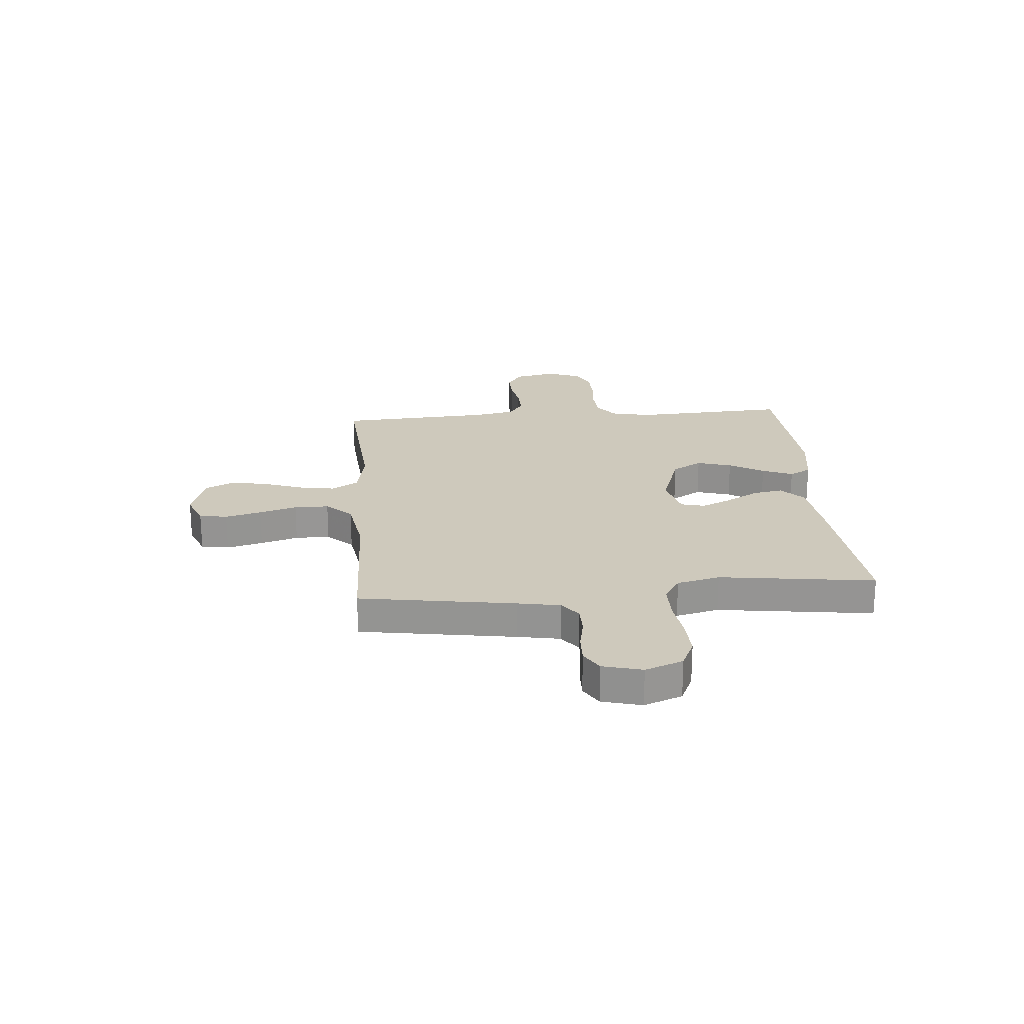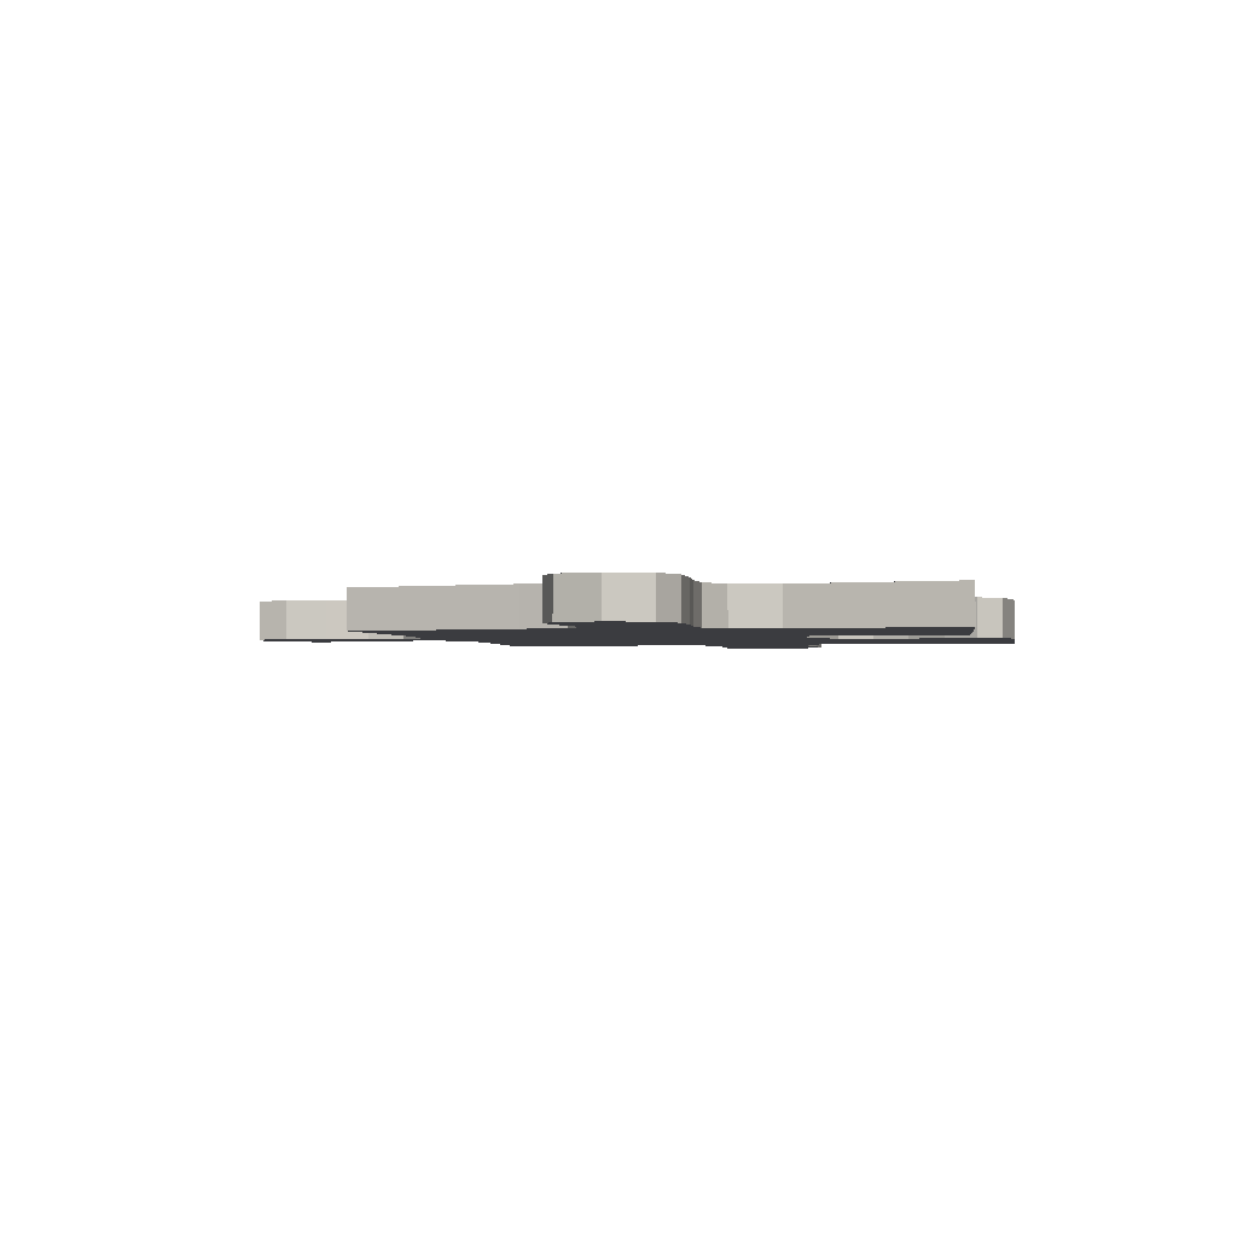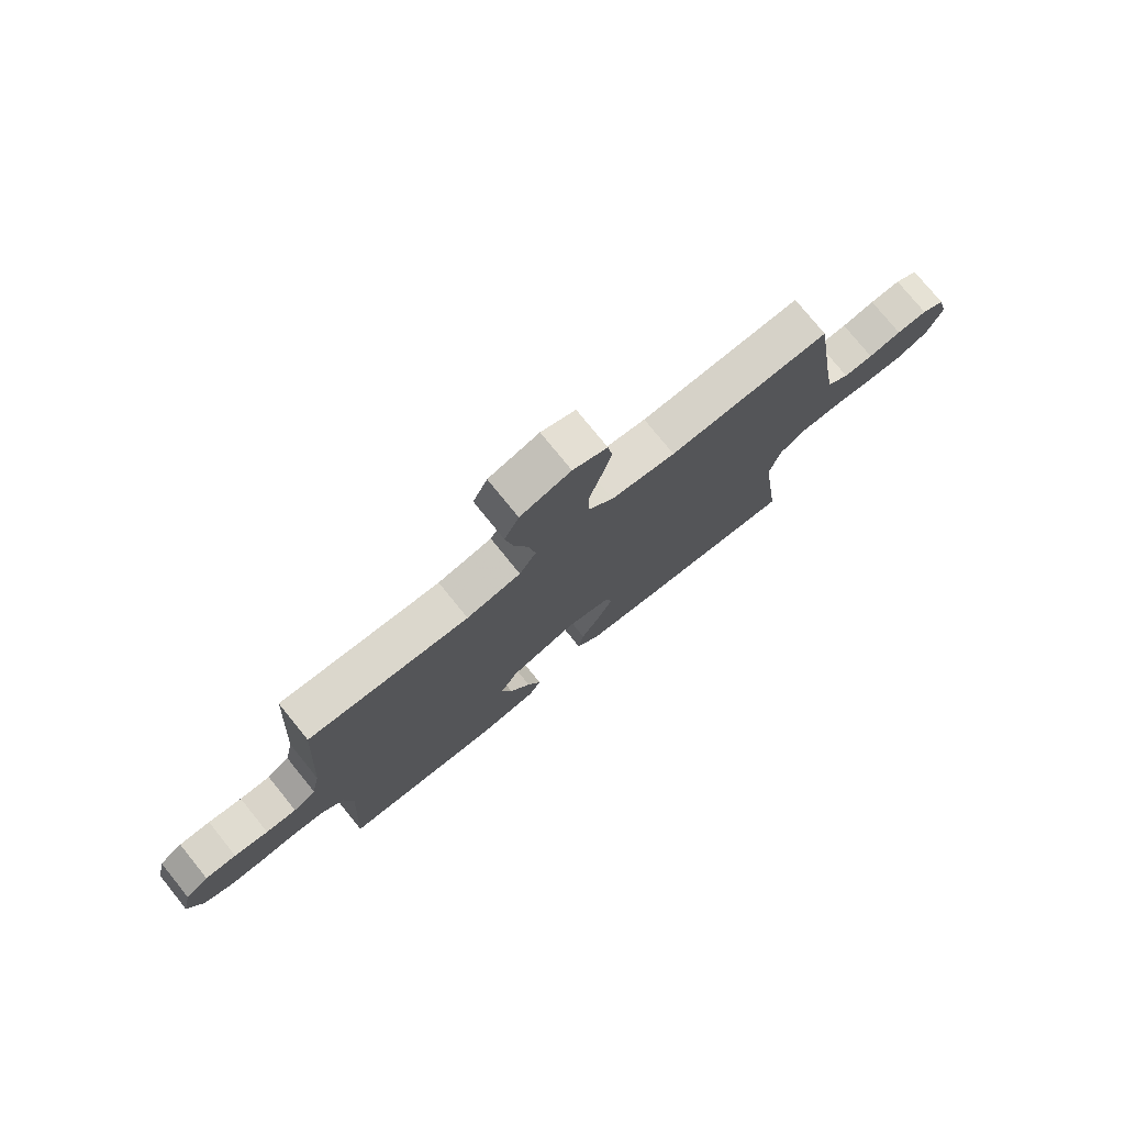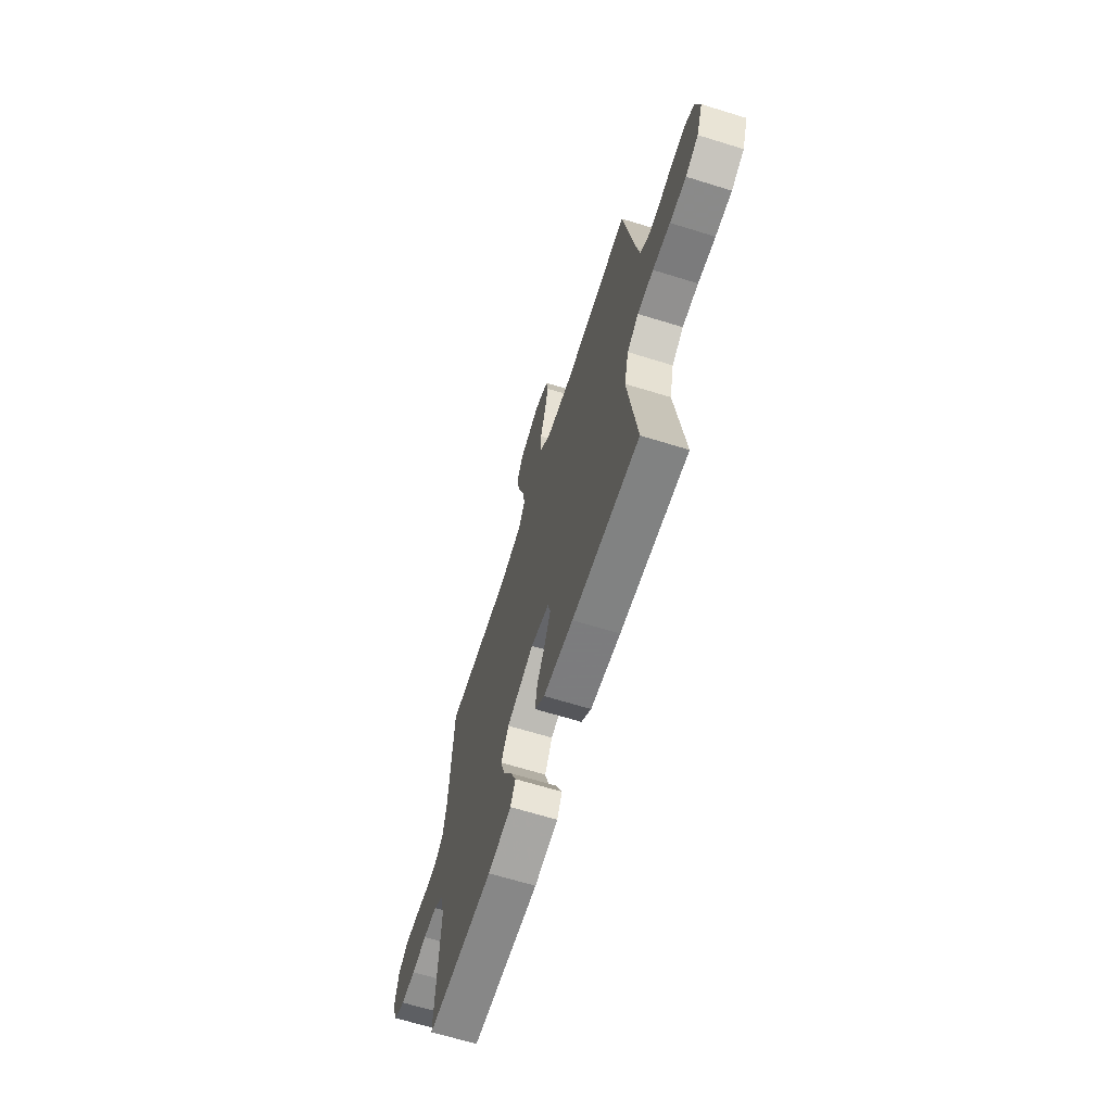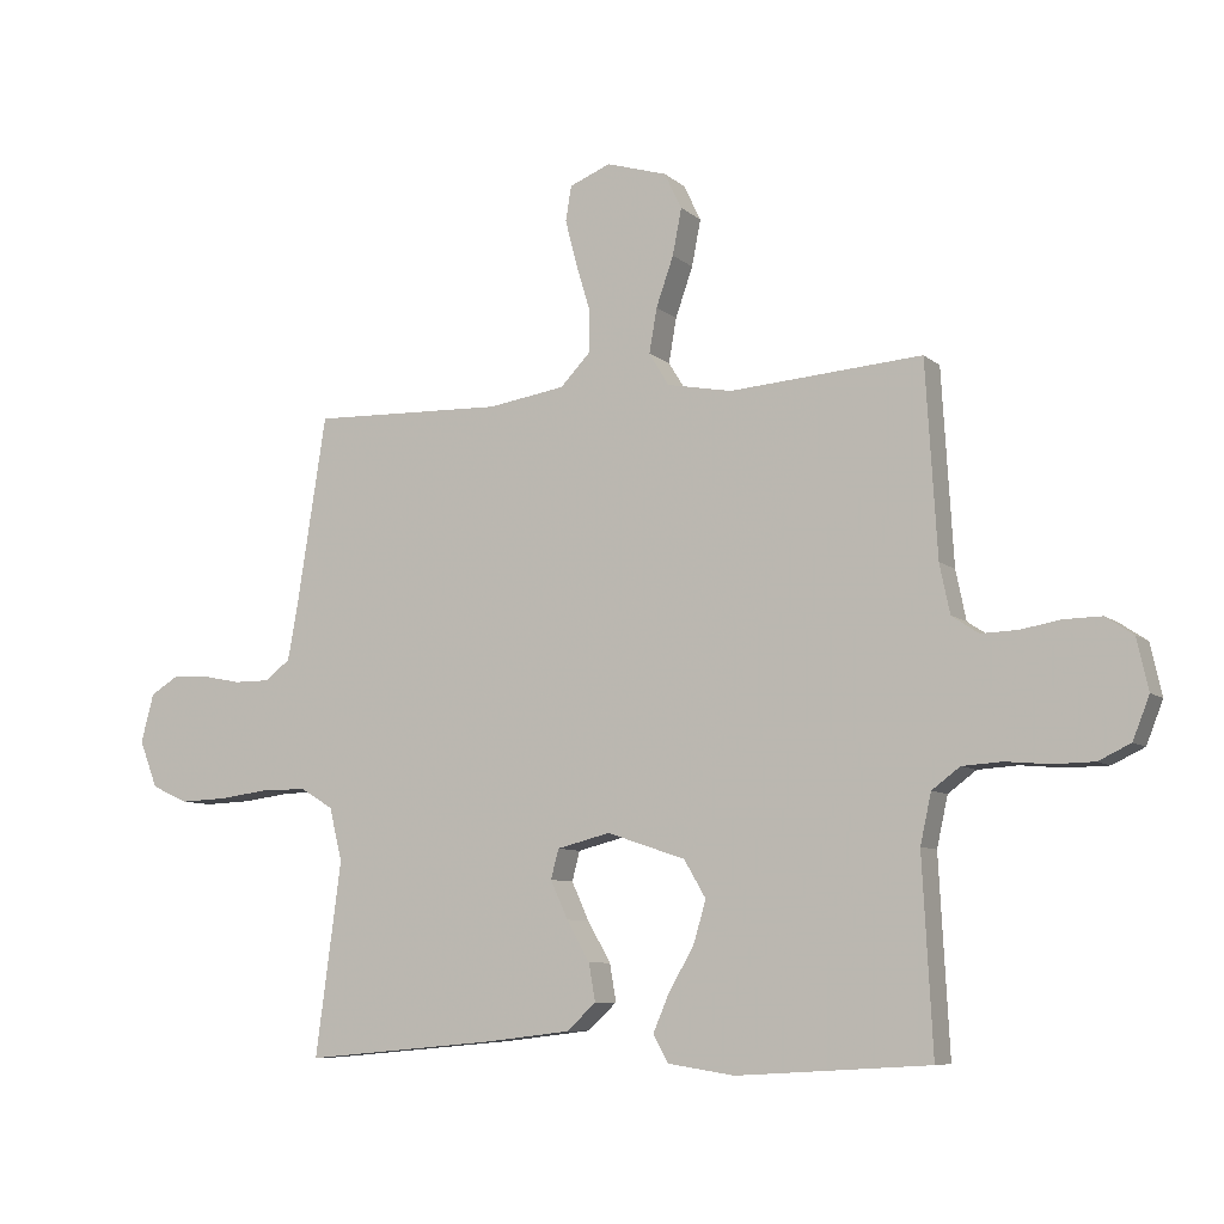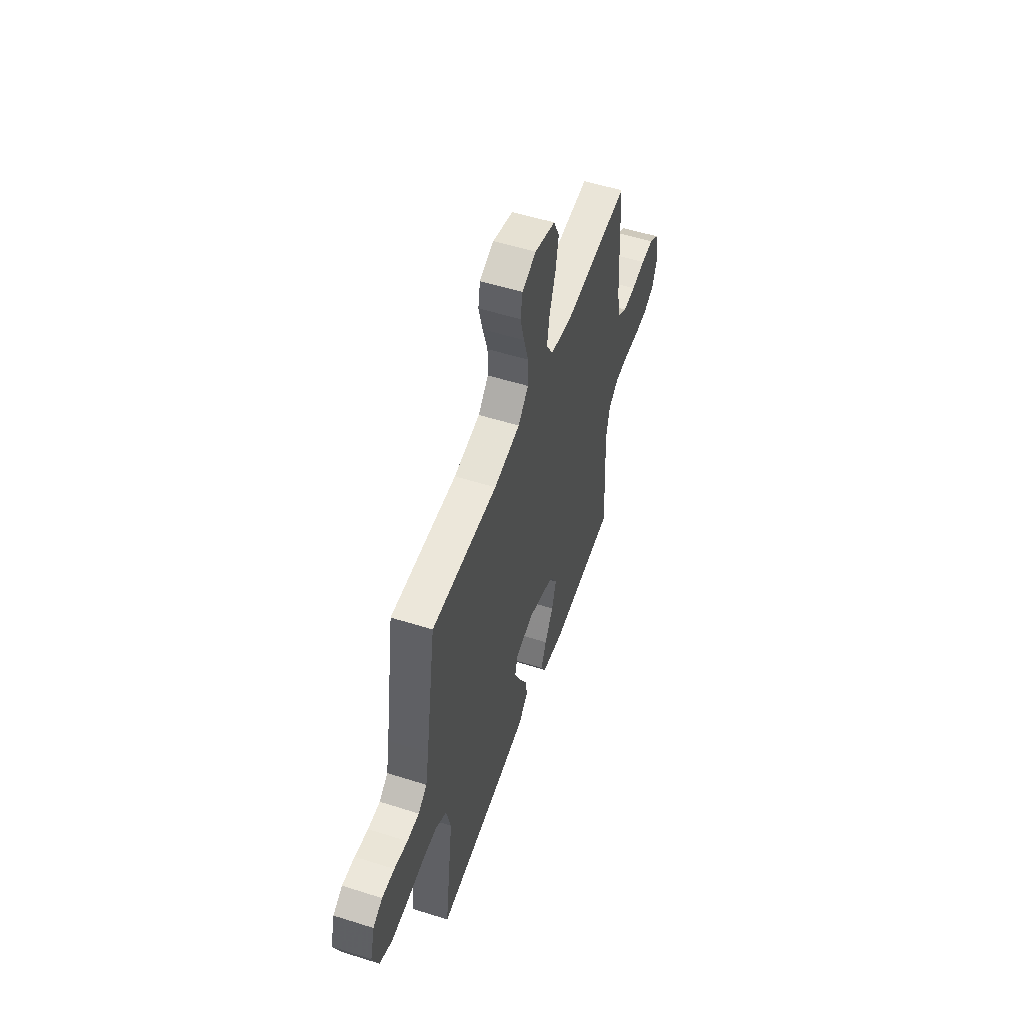
<metadata>
{"format":"obj","ext":"obj","renderer":"f3d","projection":"perspective","resolution":1024,"background":"white","views":[{"elev":22.4,"azim":85.3,"up":"+Y"},{"elev":-2.1,"azim":103.0,"up":"+Y"},{"elev":76.5,"azim":-39.0,"up":"+Z"},{"elev":-65.7,"azim":72.7,"up":"+Z"},{"elev":-7.9,"azim":-154.0,"up":"+Z"},{"elev":53.6,"azim":108.7,"up":"+Z"}]}
</metadata>
<code>
v 0.5 0.07 0.5
v 0.547 0.07 0.2
v 0.562 0.07 0.118
v 0.602 0.07 0.088
v 0.657 0.07 0.088
v 0.718 0.07 0.1
v 0.775 0.07 0.102
v 0.818 0.07 0.076
v 0.838 0.07 0
v 0.81 0.07 -0.073
v 0.753 0.07 -0.099
v 0.68 0.07 -0.096
v 0.602 0.07 -0.086
v 0.531 0.07 -0.086
v 0.48 0.07 -0.117
v 0.46 0.07 -0.2
v 0.5 0.07 -0.5
v 0.2 0.07 -0.473
v 0.067 0.07 -0.457
v 0.022 0.07 -0.415
v 0.032 0.07 -0.357
v 0.068 0.07 -0.294
v 0.095 0.07 -0.235
v 0.083 0.07 -0.189
v 0 0.07 -0.168
v -0.122 0.07 -0.209
v -0.156 0.07 -0.267
v -0.136 0.07 -0.334
v -0.097 0.07 -0.401
v -0.072 0.07 -0.46
v -0.095 0.07 -0.502
v -0.2 0.07 -0.518
v -0.5 0.07 -0.5
v -0.484 0.07 -0.2
v -0.501 0.07 -0.122
v -0.545 0.07 -0.089
v -0.607 0.07 -0.085
v -0.675 0.07 -0.091
v -0.739 0.07 -0.09
v -0.789 0.07 -0.066
v -0.815 0.07 0
v -0.797 0.07 0.08
v -0.754 0.07 0.109
v -0.696 0.07 0.108
v -0.633 0.07 0.097
v -0.576 0.07 0.095
v -0.534 0.07 0.123
v -0.518 0.07 0.2
v -0.5 0.07 0.5
v -0.2 0.07 0.477
v -0.099 0.07 0.496
v -0.068 0.07 0.547
v -0.08 0.07 0.616
v -0.107 0.07 0.693
v -0.121 0.07 0.765
v -0.094 0.07 0.821
v 0 0.07 0.849
v 0.064 0.07 0.823
v 0.073 0.07 0.769
v 0.055 0.07 0.699
v 0.033 0.07 0.626
v 0.033 0.07 0.559
v 0.08 0.07 0.51
v 0.2 0.07 0.491
v 0.5 0 0.5
v 0.547 0 0.2
v 0.562 0 0.118
v 0.602 0 0.088
v 0.657 0 0.088
v 0.718 0 0.1
v 0.775 0 0.102
v 0.818 0 0.076
v 0.838 0 0
v 0.81 0 -0.073
v 0.753 0 -0.099
v 0.68 0 -0.096
v 0.602 0 -0.086
v 0.531 0 -0.086
v 0.48 0 -0.117
v 0.46 0 -0.2
v 0.5 0 -0.5
v 0.2 0 -0.473
v 0.067 0 -0.457
v 0.022 0 -0.415
v 0.032 0 -0.357
v 0.068 0 -0.294
v 0.095 0 -0.235
v 0.083 0 -0.189
v 0 0 -0.168
v -0.122 0 -0.209
v -0.156 0 -0.267
v -0.136 0 -0.334
v -0.097 0 -0.401
v -0.072 0 -0.46
v -0.095 0 -0.502
v -0.2 0 -0.518
v -0.5 0 -0.5
v -0.484 0 -0.2
v -0.501 0 -0.122
v -0.545 0 -0.089
v -0.607 0 -0.085
v -0.675 0 -0.091
v -0.739 0 -0.09
v -0.789 0 -0.066
v -0.815 0 0
v -0.797 0 0.08
v -0.754 0 0.109
v -0.696 0 0.108
v -0.633 0 0.097
v -0.576 0 0.095
v -0.534 0 0.123
v -0.518 0 0.2
v -0.5 0 0.5
v -0.2 0 0.477
v -0.099 0 0.496
v -0.068 0 0.547
v -0.08 0 0.616
v -0.107 0 0.693
v -0.121 0 0.765
v -0.094 0 0.821
v 0 0 0.849
v 0.064 0 0.823
v 0.073 0 0.769
v 0.055 0 0.699
v 0.033 0 0.626
v 0.033 0 0.559
v 0.08 0 0.51
v 0.2 0 0.491
f 59 60 61
f 58 59 61
f 57 58 61
f 56 57 61
f 55 56 61
f 54 55 61
f 53 54 61
f 52 53 61 62
f 51 52 62 63
f 48 49 50
f 51 63 64
f 50 51 64
f 48 50 64
f 47 48 64
f 43 44 45
f 42 43 45
f 41 42 45
f 40 41 45
f 39 40 45
f 38 39 45
f 37 38 45
f 36 37 45 46
f 64 1 2
f 47 64 2
f 46 47 2
f 36 46 2
f 35 36 2
f 32 33 34
f 31 32 34
f 30 31 34
f 29 30 34
f 28 29 34
f 20 21 22
f 19 20 22
f 18 19 22
f 17 18 22
f 16 17 22
f 15 16 22 23
f 14 15 23 24
f 11 12 13
f 10 11 13
f 9 10 13
f 8 9 13
f 7 8 13
f 6 7 13
f 5 6 13
f 4 5 13 14
f 14 24 25
f 4 14 25
f 3 4 25
f 27 28 34 35
f 26 27 35
f 25 26 35
f 3 25 35
f 2 3 35
f 125 124 123
f 125 123 122
f 125 122 121
f 125 121 120
f 125 120 119
f 125 119 118
f 125 118 117
f 126 125 117 116
f 127 126 116 115
f 114 113 112
f 128 127 115
f 128 115 114
f 128 114 112
f 128 112 111
f 109 108 107
f 109 107 106
f 109 106 105
f 109 105 104
f 109 104 103
f 109 103 102
f 109 102 101
f 110 109 101 100
f 66 65 128
f 66 128 111
f 66 111 110
f 66 110 100
f 66 100 99
f 98 97 96
f 98 96 95
f 98 95 94
f 98 94 93
f 98 93 92
f 86 85 84
f 86 84 83
f 86 83 82
f 86 82 81
f 86 81 80
f 87 86 80 79
f 88 87 79 78
f 77 76 75
f 77 75 74
f 77 74 73
f 77 73 72
f 77 72 71
f 77 71 70
f 77 70 69
f 78 77 69 68
f 89 88 78
f 89 78 68
f 89 68 67
f 99 98 92 91
f 99 91 90
f 99 90 89
f 99 89 67
f 99 67 66
f 1 65 66 2
f 2 66 67 3
f 3 67 68 4
f 4 68 69 5
f 5 69 70 6
f 6 70 71 7
f 7 71 72 8
f 8 72 73 9
f 9 73 74 10
f 10 74 75 11
f 11 75 76 12
f 12 76 77 13
f 13 77 78 14
f 14 78 79 15
f 15 79 80 16
f 16 80 81 17
f 17 81 82 18
f 18 82 83 19
f 19 83 84 20
f 20 84 85 21
f 21 85 86 22
f 22 86 87 23
f 23 87 88 24
f 24 88 89 25
f 25 89 90 26
f 26 90 91 27
f 27 91 92 28
f 28 92 93 29
f 29 93 94 30
f 30 94 95 31
f 31 95 96 32
f 32 96 97 33
f 33 97 98 34
f 34 98 99 35
f 35 99 100 36
f 36 100 101 37
f 37 101 102 38
f 38 102 103 39
f 39 103 104 40
f 40 104 105 41
f 41 105 106 42
f 42 106 107 43
f 43 107 108 44
f 44 108 109 45
f 45 109 110 46
f 46 110 111 47
f 47 111 112 48
f 48 112 113 49
f 49 113 114 50
f 50 114 115 51
f 51 115 116 52
f 52 116 117 53
f 53 117 118 54
f 54 118 119 55
f 55 119 120 56
f 56 120 121 57
f 57 121 122 58
f 58 122 123 59
f 59 123 124 60
f 60 124 125 61
f 61 125 126 62
f 62 126 127 63
f 63 127 128 64
f 64 128 65 1

</code>
